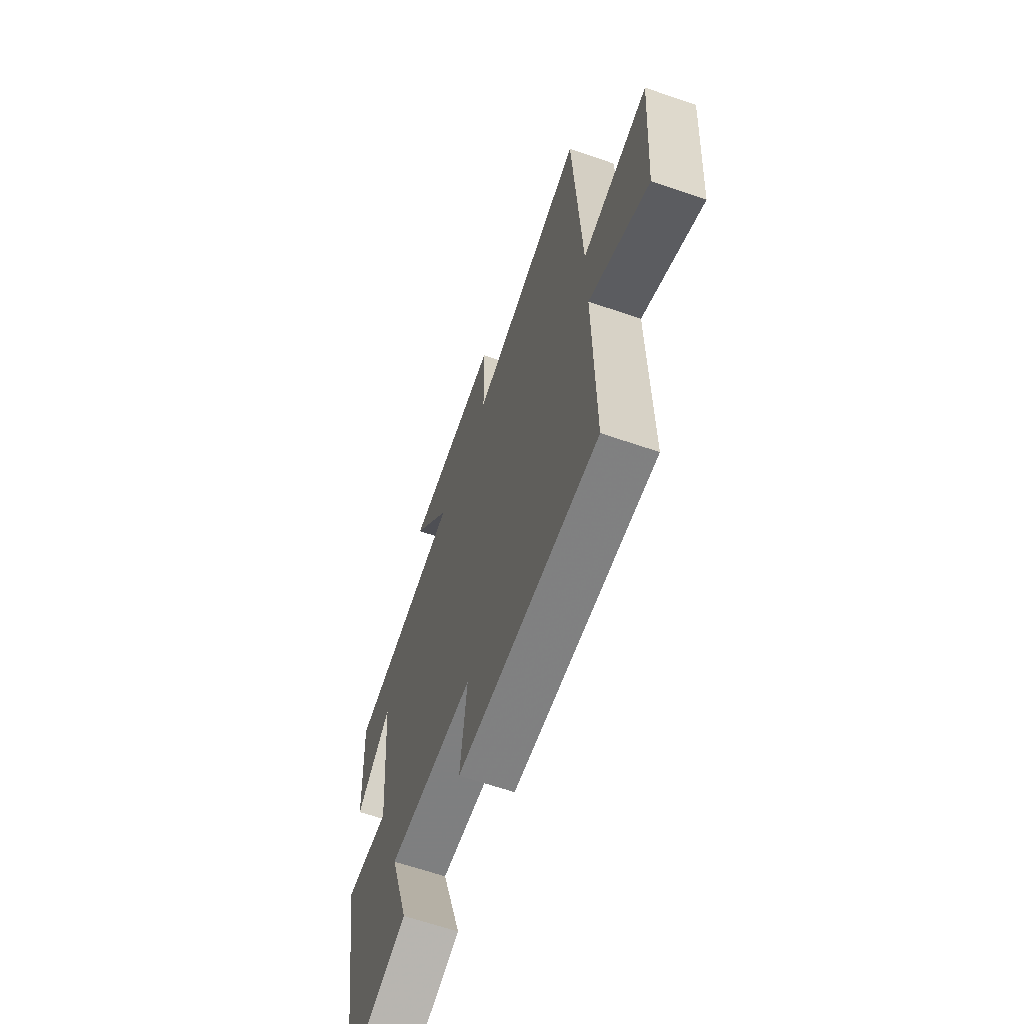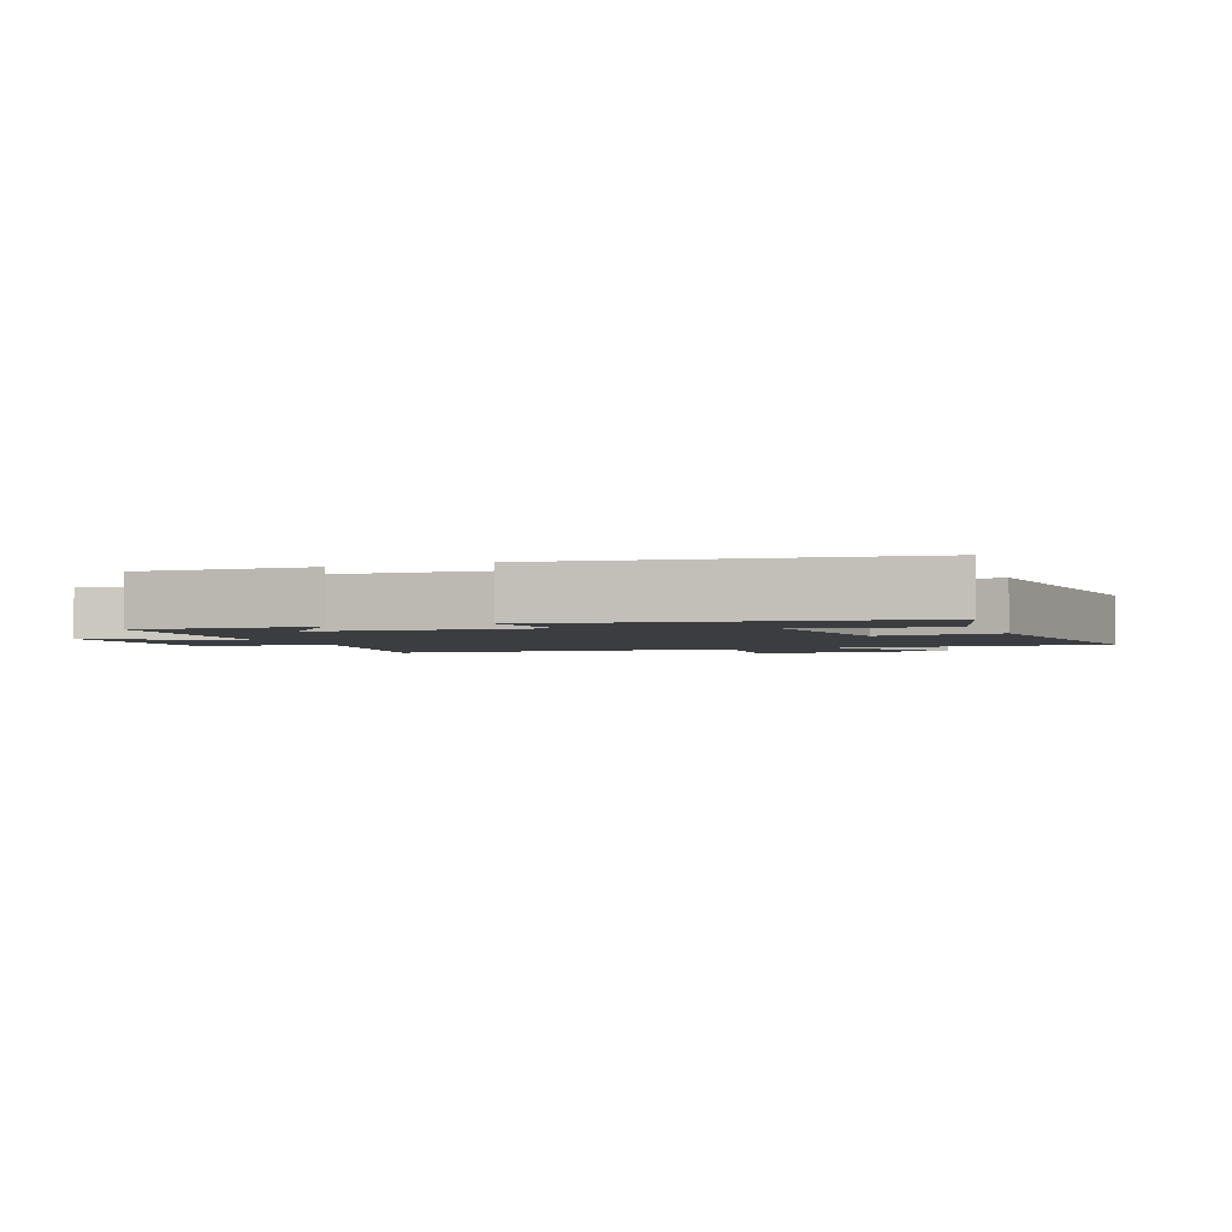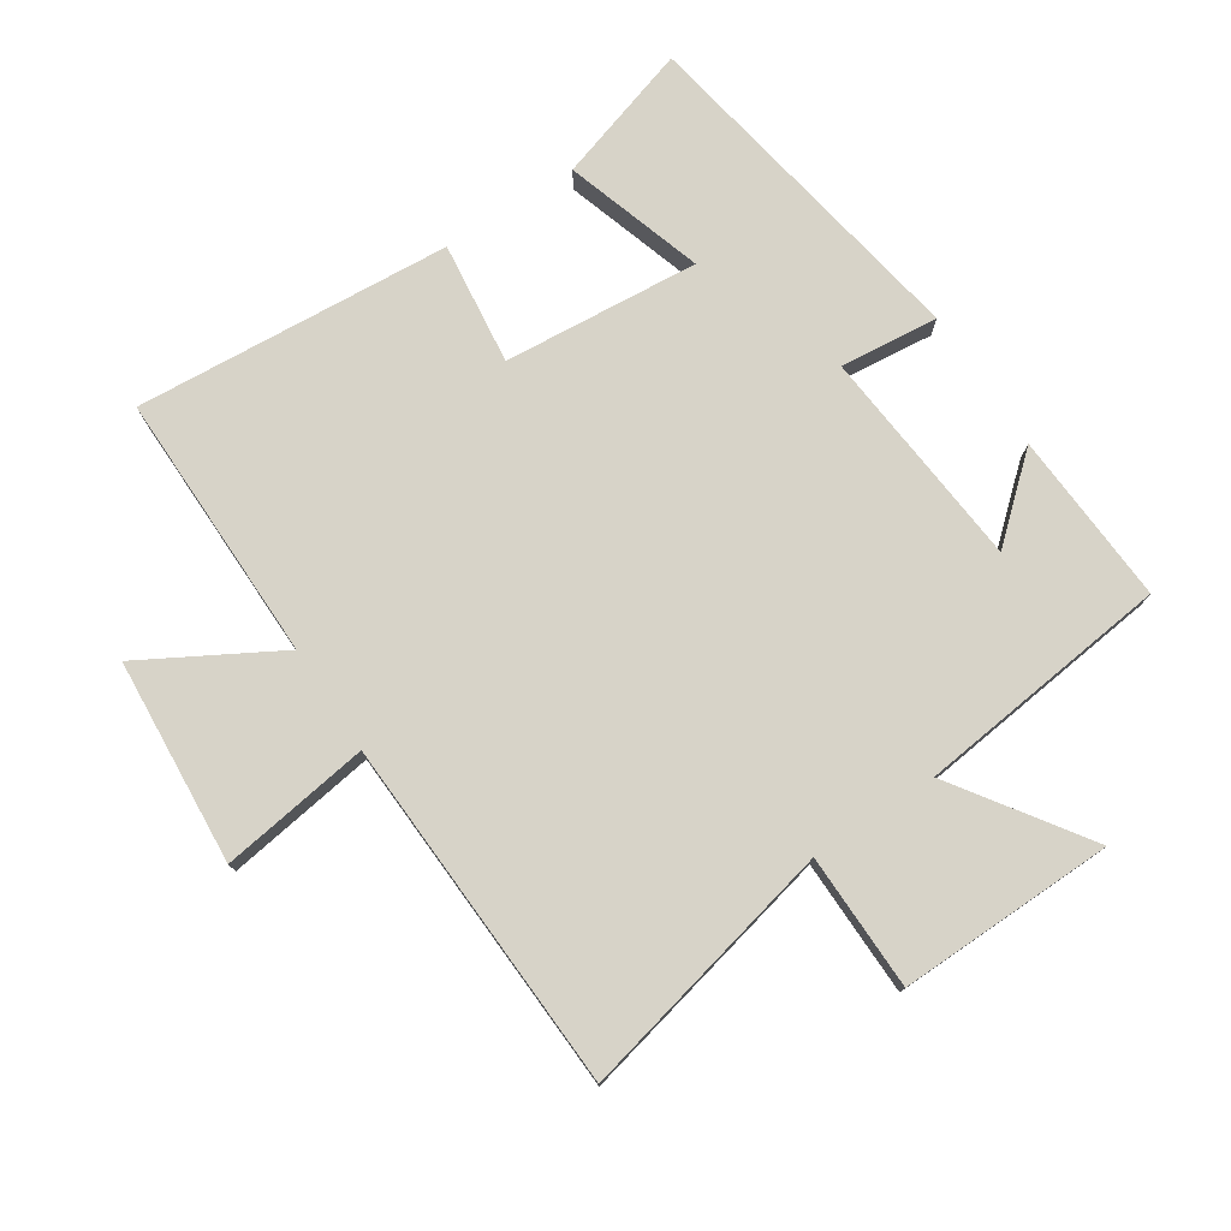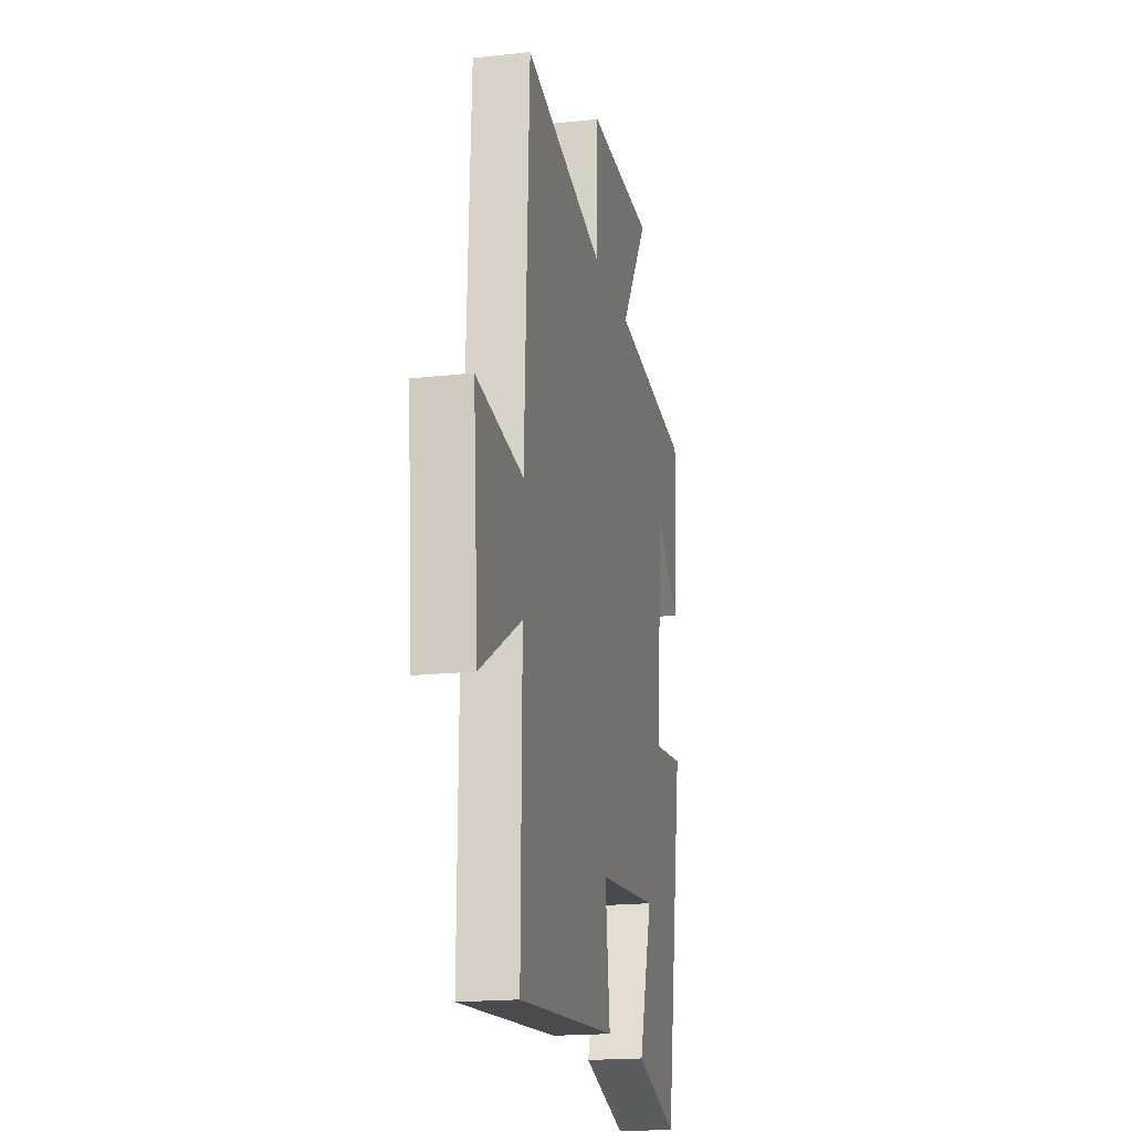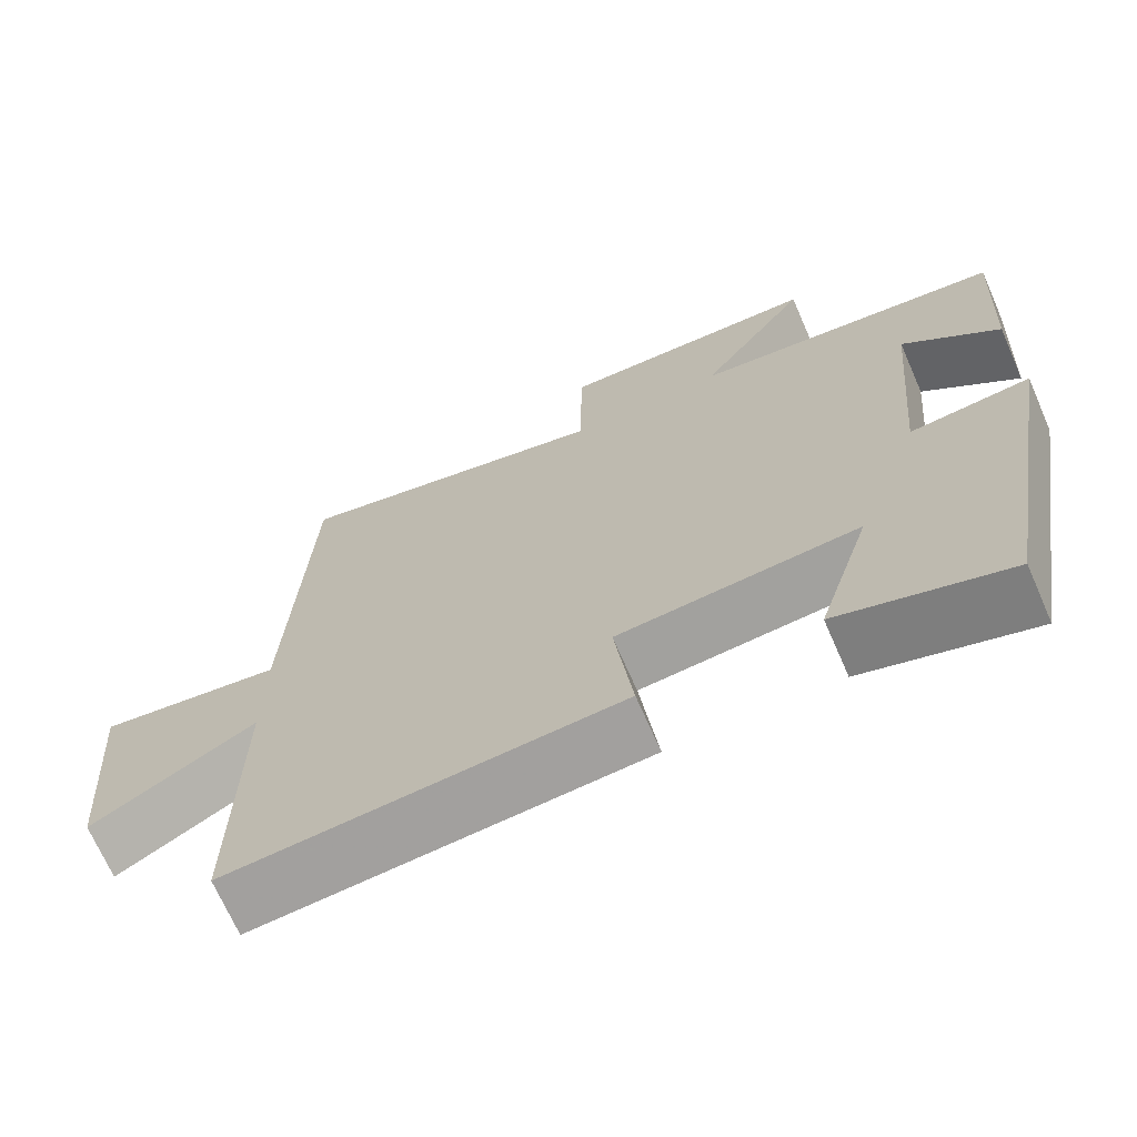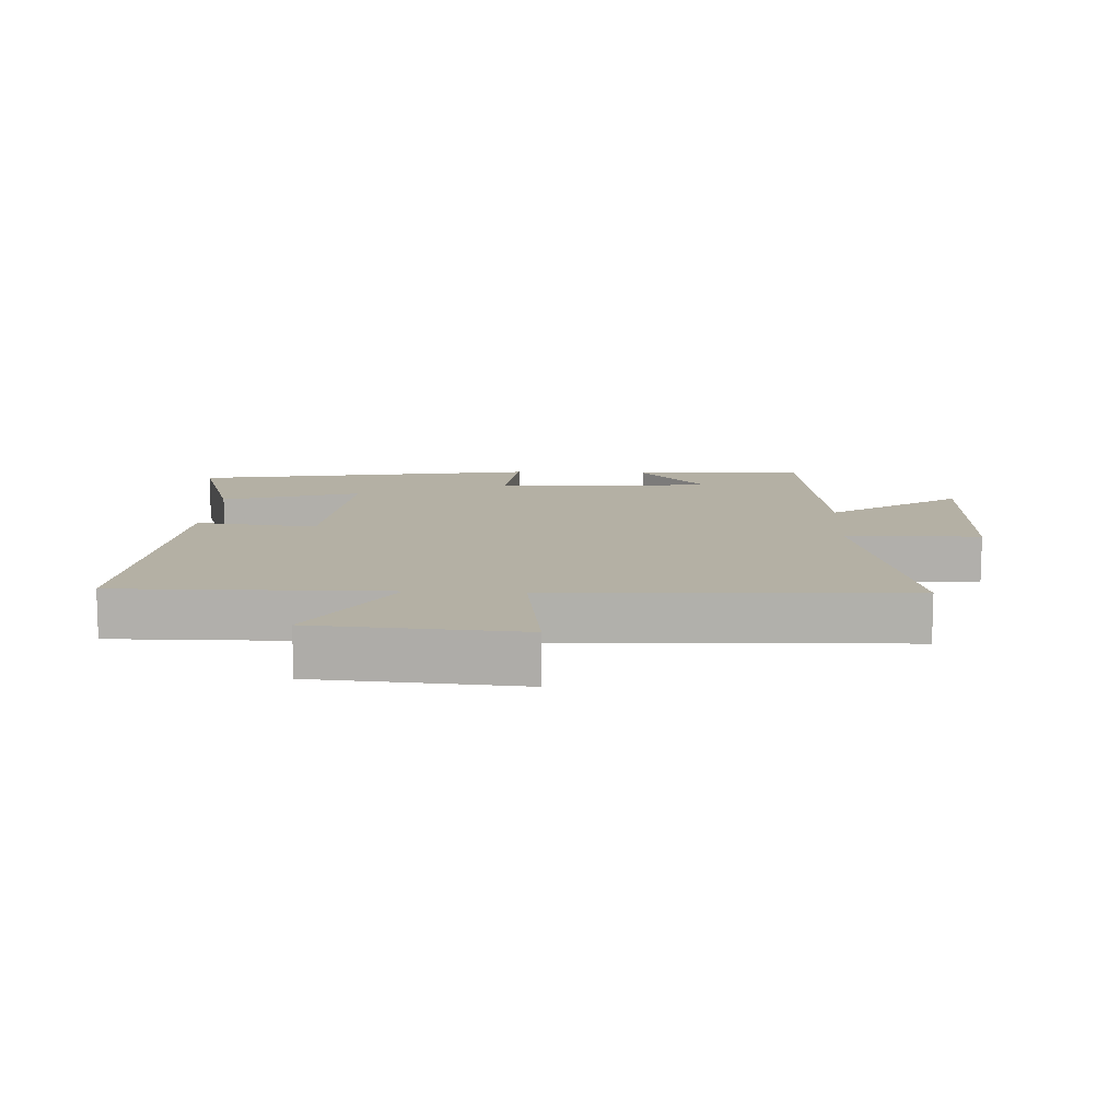
<metadata>
{"format":"obj","ext":"obj","renderer":"f3d","projection":"perspective","resolution":1024,"background":"white","views":[{"elev":-64.5,"azim":-109.1,"up":"+Z"},{"elev":-2.5,"azim":112.5,"up":"+Y"},{"elev":76.5,"azim":-33.4,"up":"+Y"},{"elev":-18.3,"azim":-78.0,"up":"+Z"},{"elev":-69.8,"azim":23.7,"up":"+Z"},{"elev":11.5,"azim":-87.2,"up":"+Y"}]}
</metadata>
<code>
v -0.504 0.07 -0.537
v -0.5 0.07 -0.12
v -0.706 0.07 -0.237
v -0.73 0.07 0.079
v -0.5 0.07 0.046
v -0.476 0.07 0.591
v -0.074 0.07 0.5
v -0.071 0.07 0.709
v 0.261 0.07 0.703
v 0.122 0.07 0.5
v 0.515 0.07 0.455
v 0.5 0.07 0.189
v 0.378 0.07 0.295
v 0.348 0.07 -0.047
v 0.5 0.07 -0.031
v 0.409 0.07 -0.566
v 0.196 0.07 -0.5
v 0.263 0.07 -0.285
v -0.039 0.07 -0.311
v -0.016 0.07 -0.5
v -0.504 0 -0.537
v -0.5 0 -0.12
v -0.706 0 -0.237
v -0.73 0 0.079
v -0.5 0 0.046
v -0.476 0 0.591
v -0.074 0 0.5
v -0.071 0 0.709
v 0.261 0 0.703
v 0.122 0 0.5
v 0.515 0 0.455
v 0.5 0 0.189
v 0.378 0 0.295
v 0.348 0 -0.047
v 0.5 0 -0.031
v 0.409 0 -0.566
v 0.196 0 -0.5
v 0.263 0 -0.285
v -0.039 0 -0.311
v -0.016 0 -0.5
f 19 20 1 2
f 18 19 2
f 15 16 17 18
f 14 15 18
f 13 14 18 2
f 11 12 13
f 10 11 13 2
f 7 8 9 10
f 7 10 2 3
f 5 6 7
f 5 7 3
f 3 4 5
f 22 21 40 39
f 22 39 38
f 38 37 36 35
f 38 35 34
f 22 38 34 33
f 33 32 31
f 22 33 31 30
f 30 29 28 27
f 23 22 30 27
f 27 26 25
f 23 27 25
f 25 24 23
f 1 21 22 2
f 2 22 23 3
f 3 23 24 4
f 4 24 25 5
f 5 25 26 6
f 6 26 27 7
f 7 27 28 8
f 8 28 29 9
f 9 29 30 10
f 10 30 31 11
f 11 31 32 12
f 12 32 33 13
f 13 33 34 14
f 14 34 35 15
f 15 35 36 16
f 16 36 37 17
f 17 37 38 18
f 18 38 39 19
f 19 39 40 20
f 20 40 21 1

</code>
